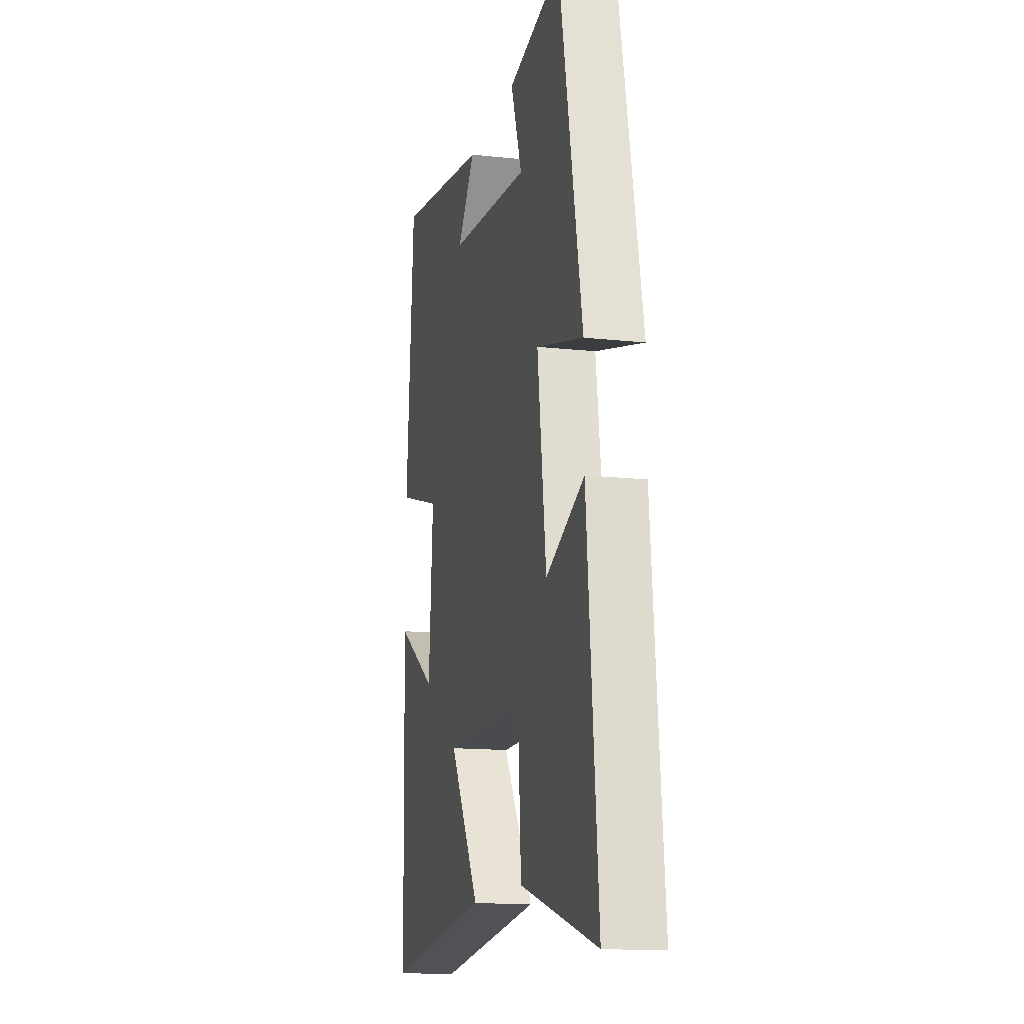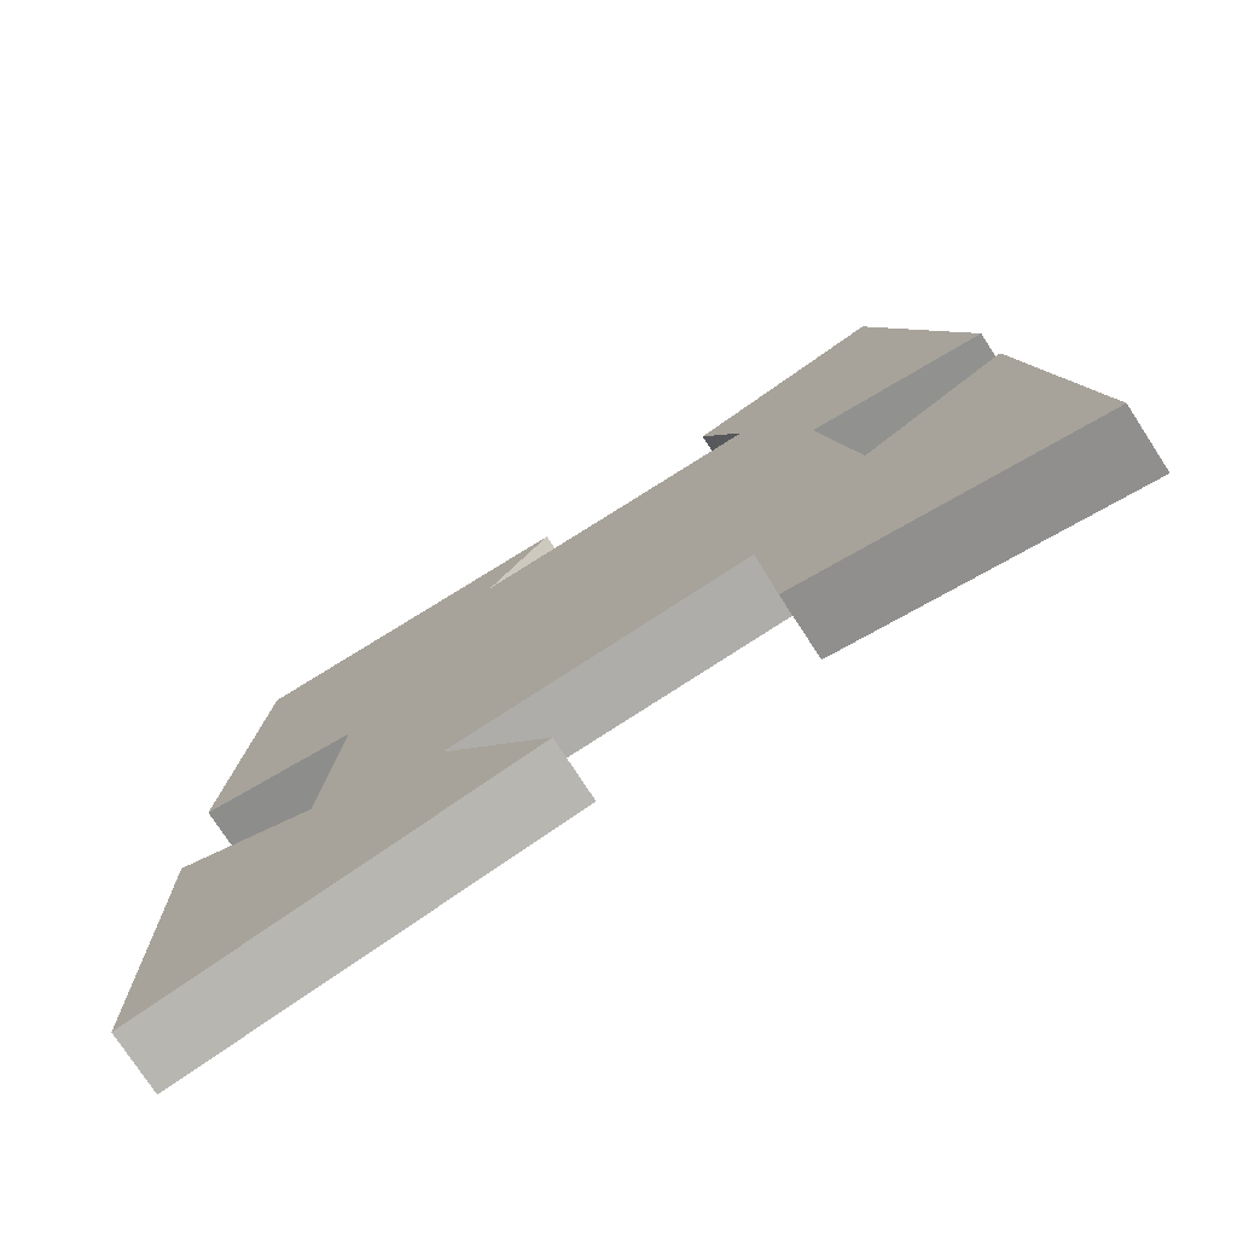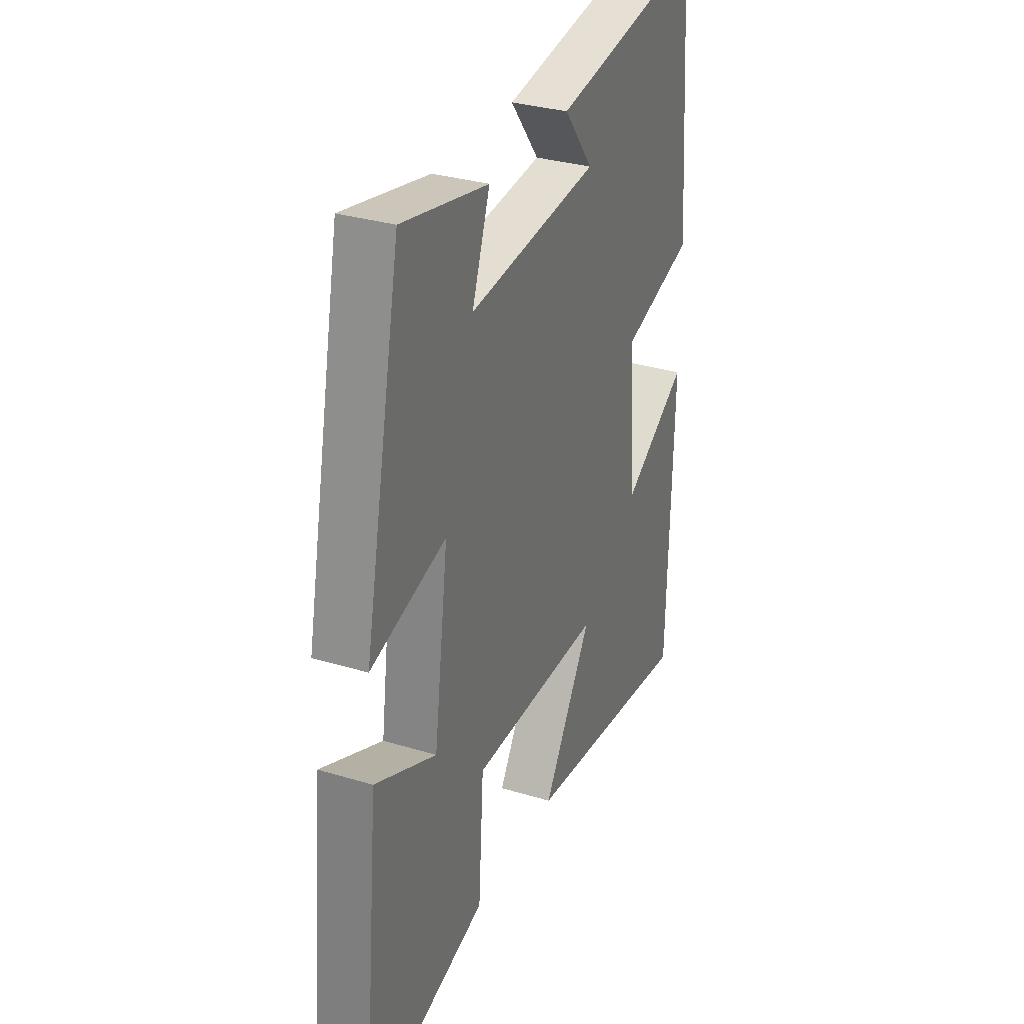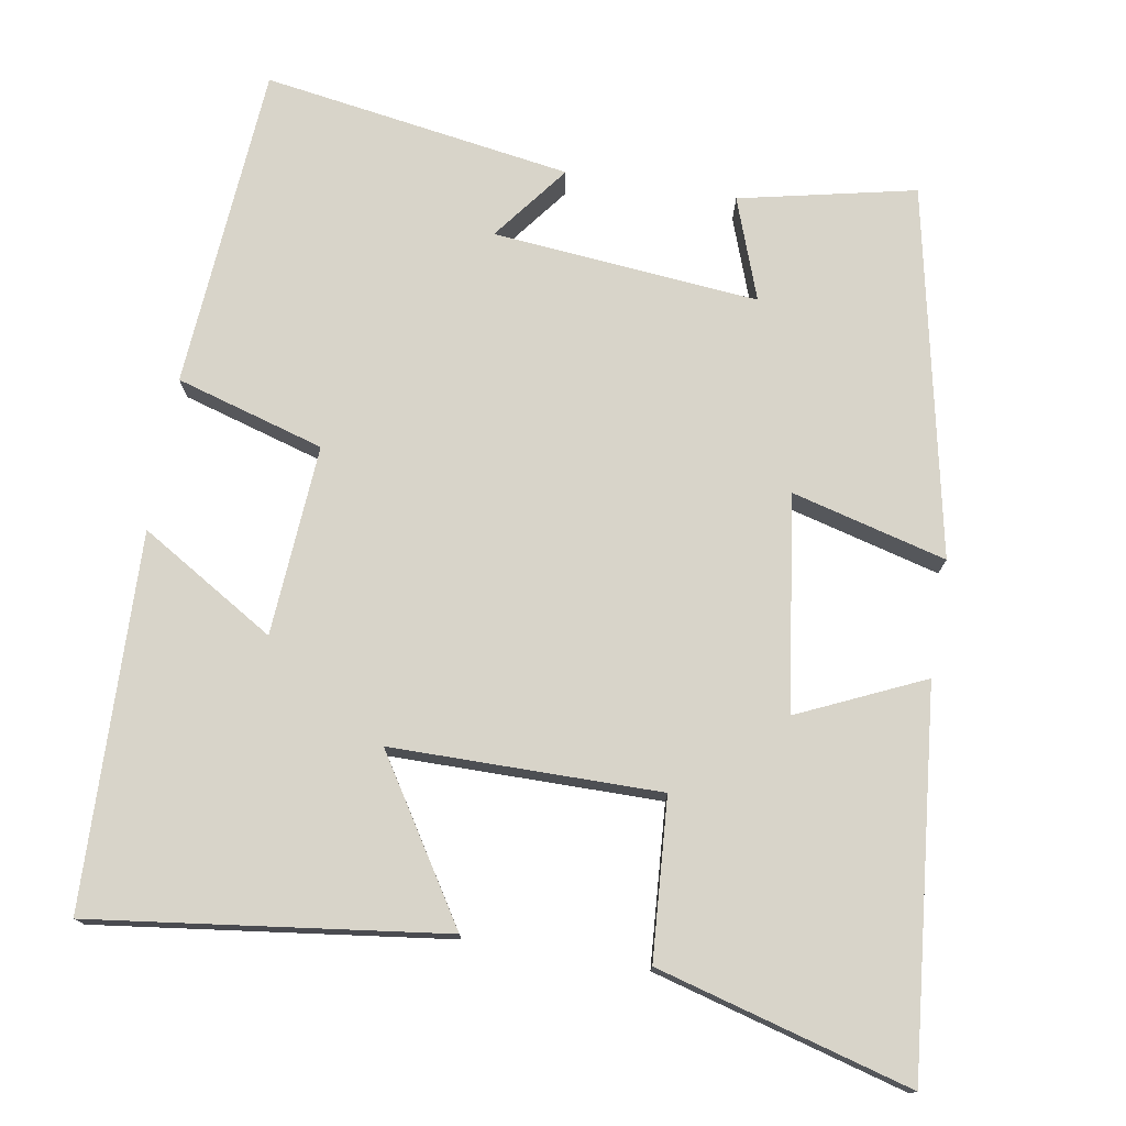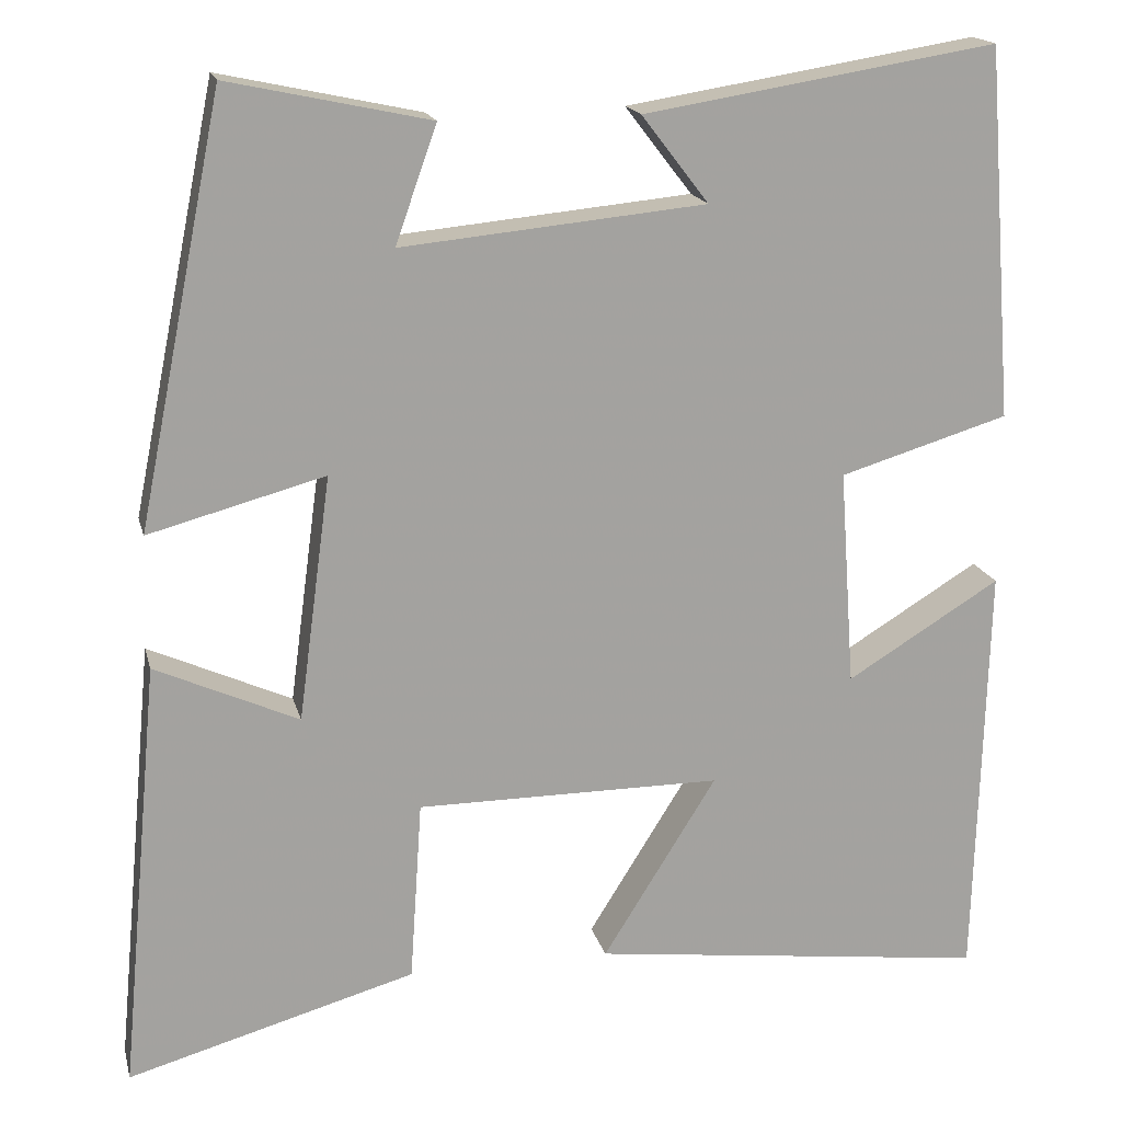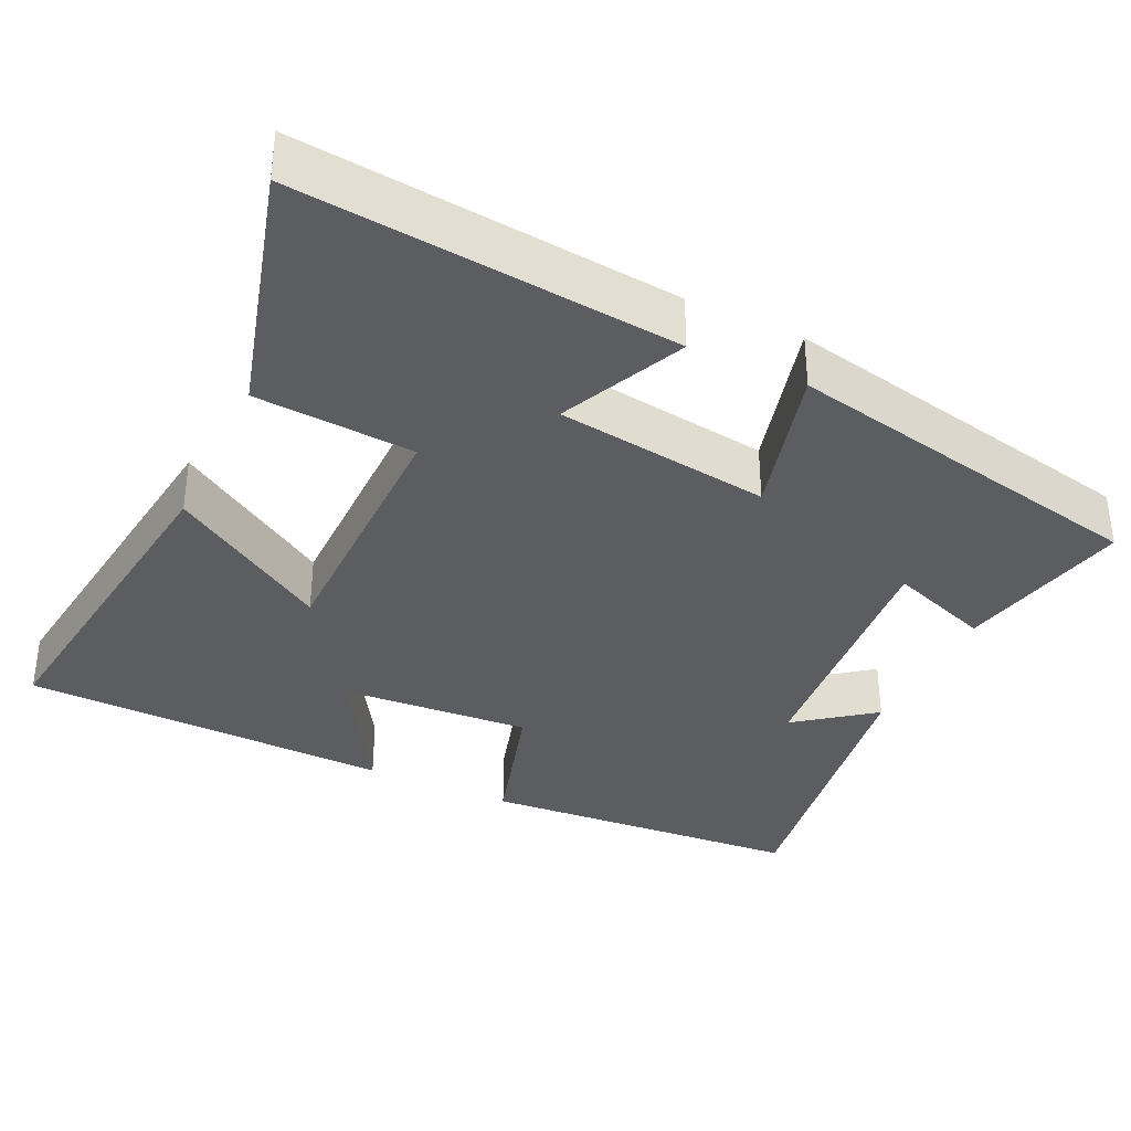
<metadata>
{"format":"obj","ext":"obj","renderer":"f3d","projection":"perspective","resolution":1024,"background":"white","views":[{"elev":-14.3,"azim":-103.5,"up":"+Z"},{"elev":-77.1,"azim":-146.9,"up":"+Z"},{"elev":31.7,"azim":-66.8,"up":"+Z"},{"elev":75.6,"azim":-170.6,"up":"+Y"},{"elev":17.3,"azim":-13.4,"up":"+Z"},{"elev":-35.4,"azim":-115.5,"up":"+Y"}]}
</metadata>
<code>
v 0.467 0.07 0.566
v 0.5 0.07 0.136
v 0.304 0.07 0.077
v 0.322 0.07 -0.175
v 0.5 0.07 -0.066
v 0.487 0.07 -0.558
v 0.023 0.07 -0.5
v 0.155 0.07 -0.289
v -0.199 0.07 -0.289
v -0.213 0.07 -0.5
v -0.547 0.07 -0.594
v -0.5 0.07 -0.094
v -0.334 0.07 -0.169
v -0.296 0.07 0.115
v -0.5 0.07 0.06
v -0.401 0.07 0.55
v -0.168 0.07 0.5
v -0.216 0.07 0.365
v 0.136 0.07 0.399
v 0.058 0.07 0.5
v 0.467 0 0.566
v 0.5 0 0.136
v 0.304 0 0.077
v 0.322 0 -0.175
v 0.5 0 -0.066
v 0.487 0 -0.558
v 0.023 0 -0.5
v 0.155 0 -0.289
v -0.199 0 -0.289
v -0.213 0 -0.5
v -0.547 0 -0.594
v -0.5 0 -0.094
v -0.334 0 -0.169
v -0.296 0 0.115
v -0.5 0 0.06
v -0.401 0 0.55
v -0.168 0 0.5
v -0.216 0 0.365
v 0.136 0 0.399
v 0.058 0 0.5
f 19 20 1 2
f 18 19 2 3
f 15 16 17 18
f 14 15 18
f 13 14 18 3
f 10 11 12 13
f 9 10 13
f 8 9 13 3
f 5 6 7 8
f 4 5 8
f 3 4 8
f 22 21 40 39
f 23 22 39 38
f 38 37 36 35
f 38 35 34
f 23 38 34 33
f 33 32 31 30
f 33 30 29
f 23 33 29 28
f 28 27 26 25
f 28 25 24
f 28 24 23
f 1 21 22 2
f 2 22 23 3
f 3 23 24 4
f 4 24 25 5
f 5 25 26 6
f 6 26 27 7
f 7 27 28 8
f 8 28 29 9
f 9 29 30 10
f 10 30 31 11
f 11 31 32 12
f 12 32 33 13
f 13 33 34 14
f 14 34 35 15
f 15 35 36 16
f 16 36 37 17
f 17 37 38 18
f 18 38 39 19
f 19 39 40 20
f 20 40 21 1

</code>
